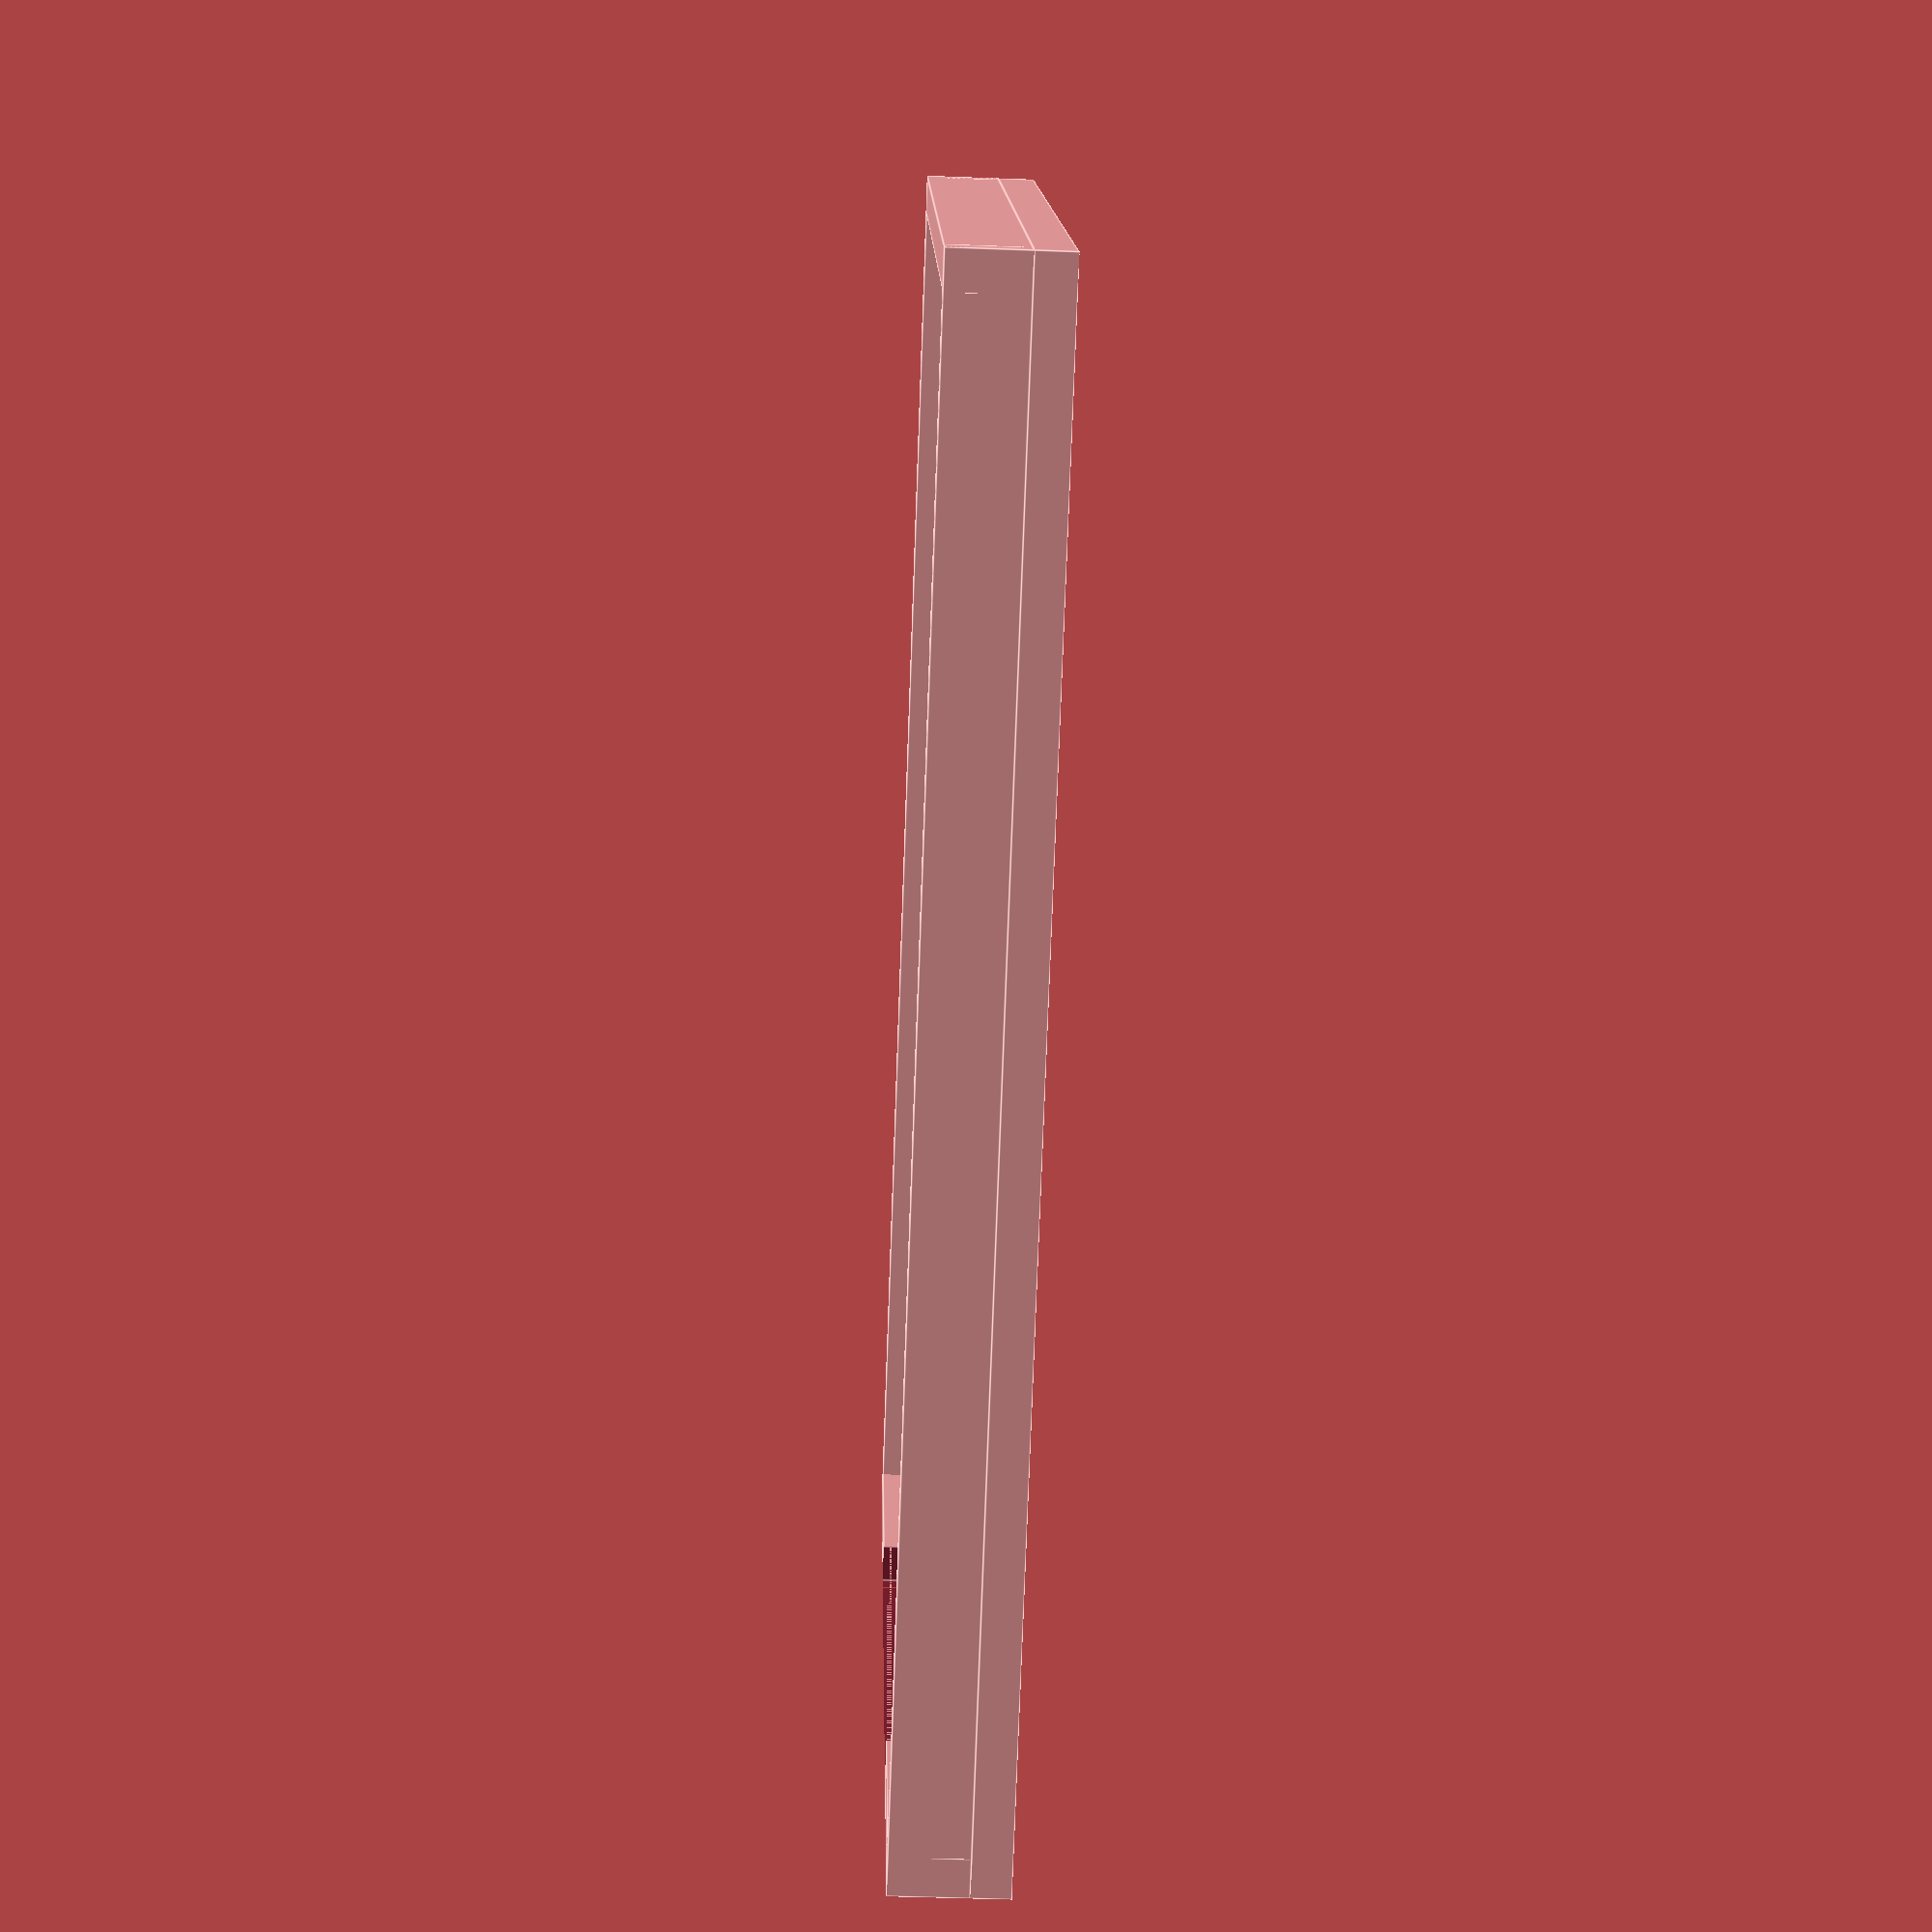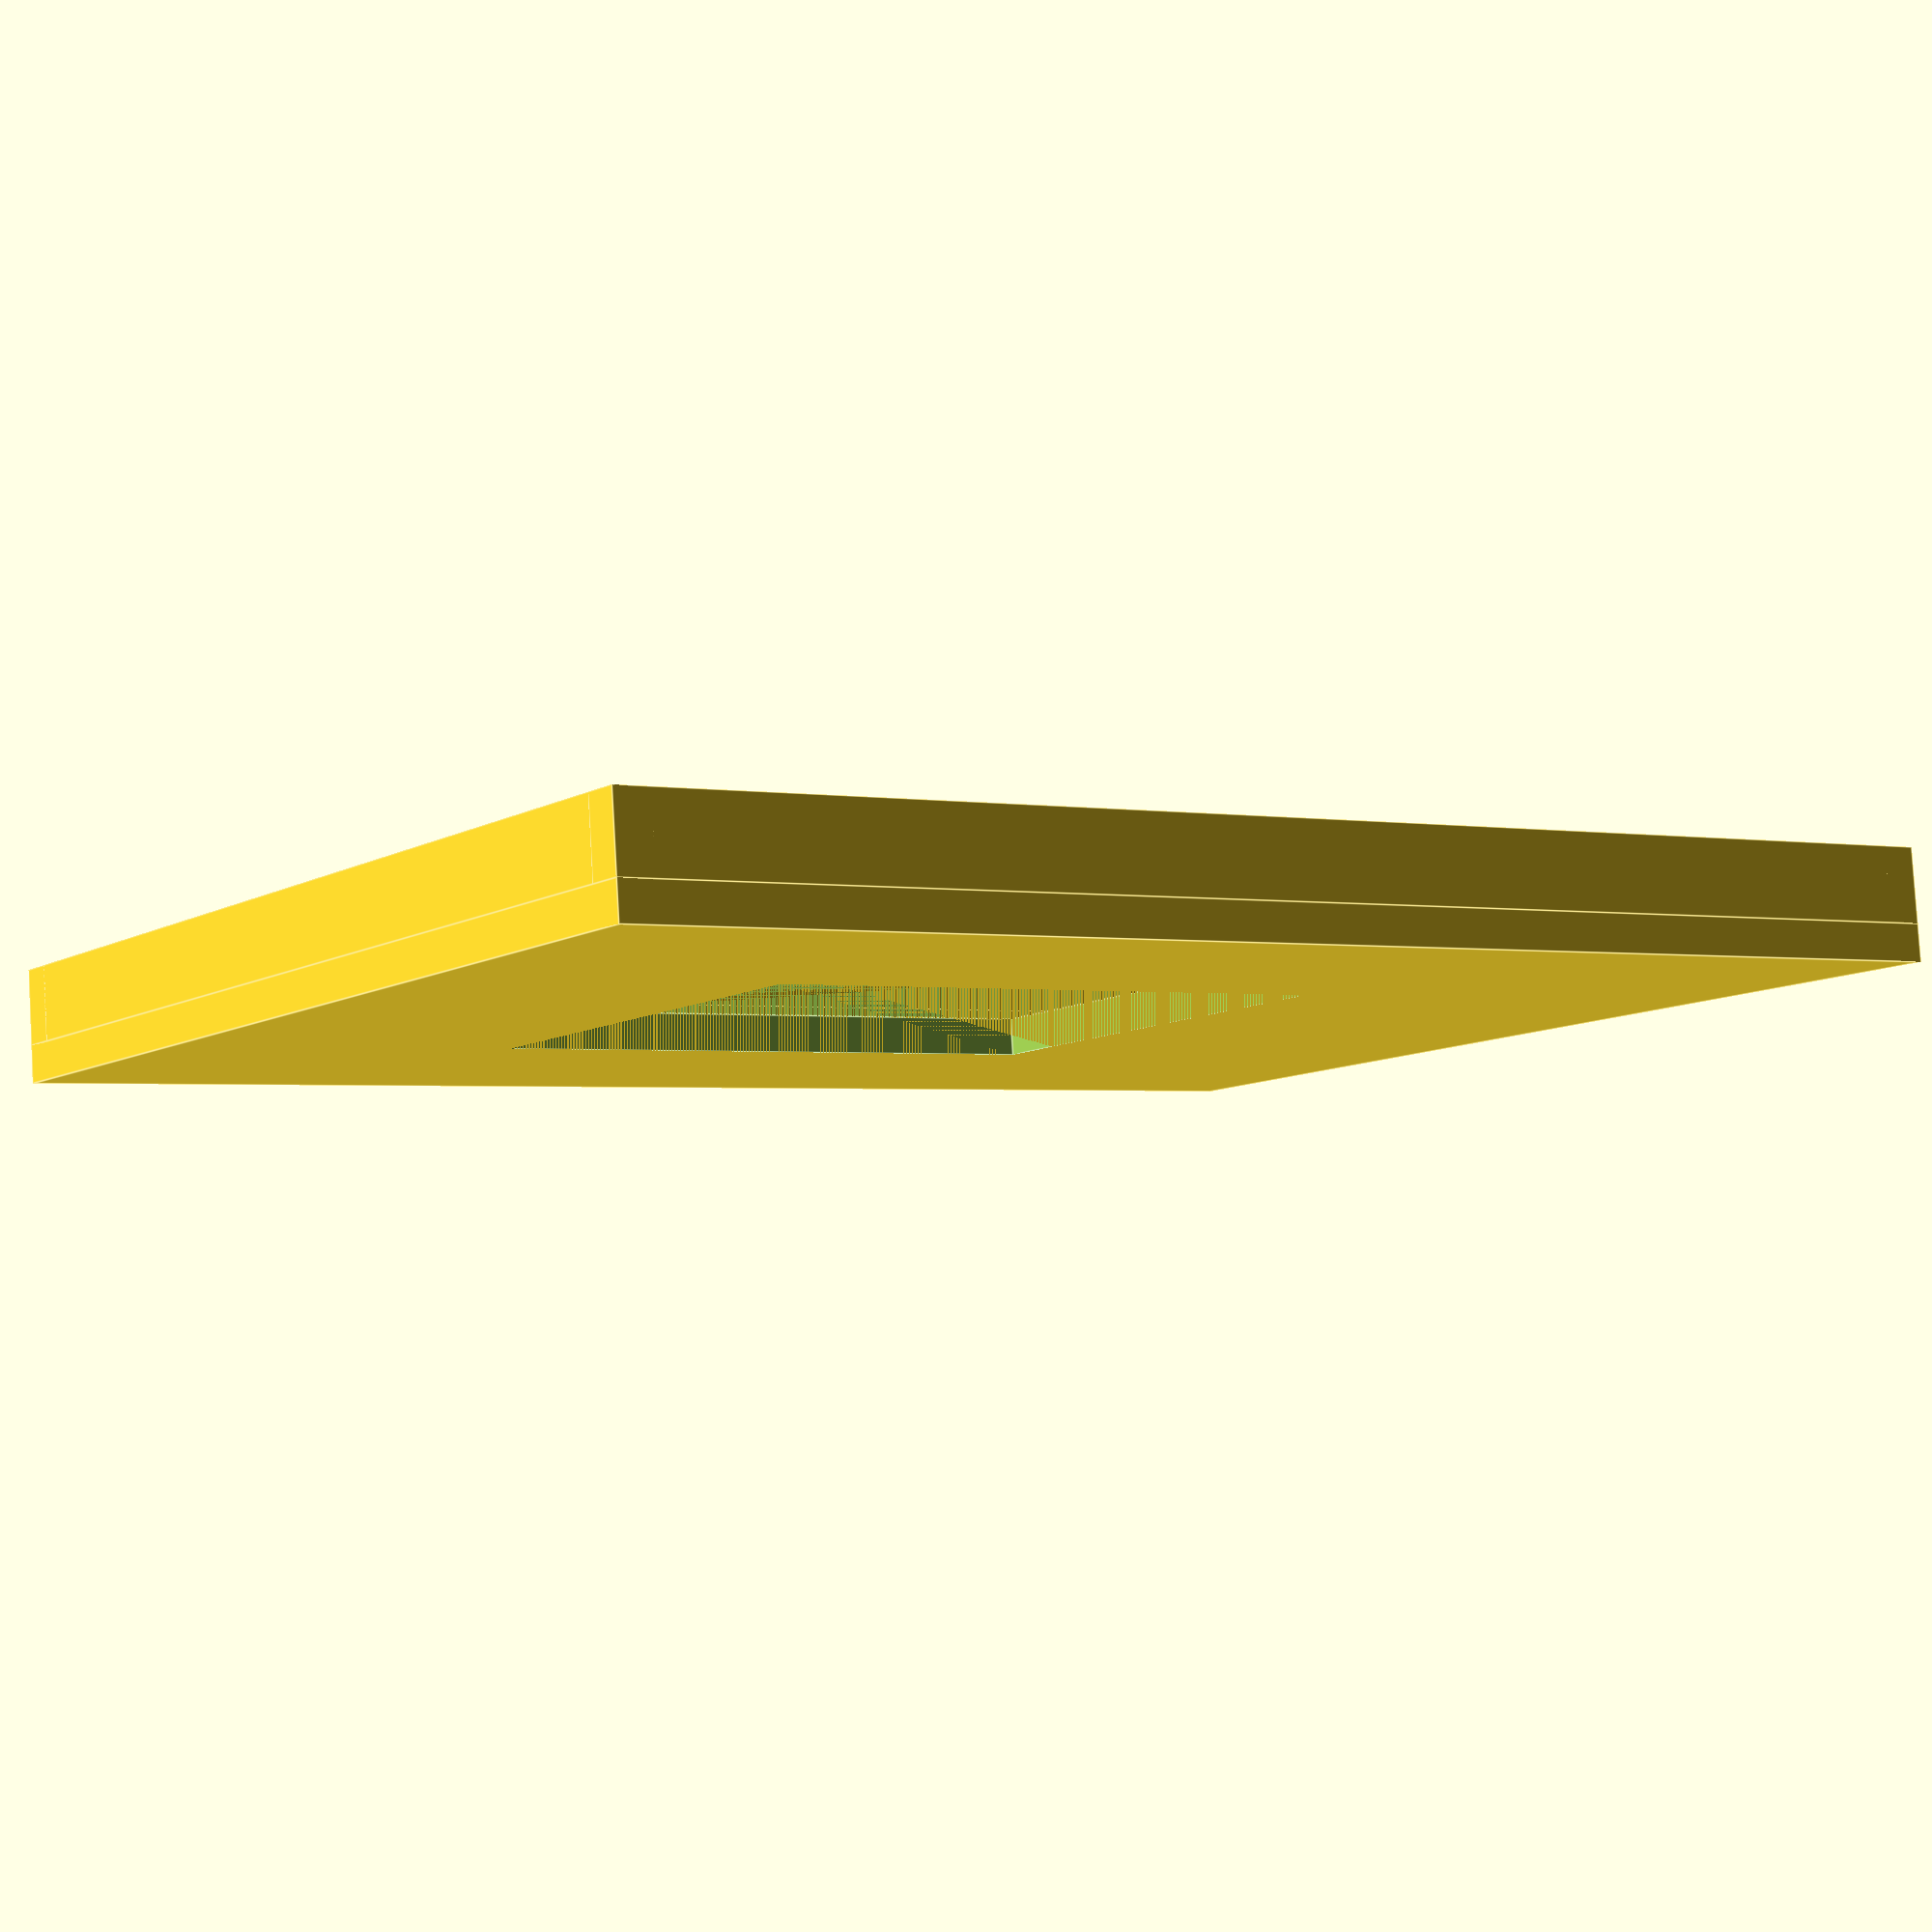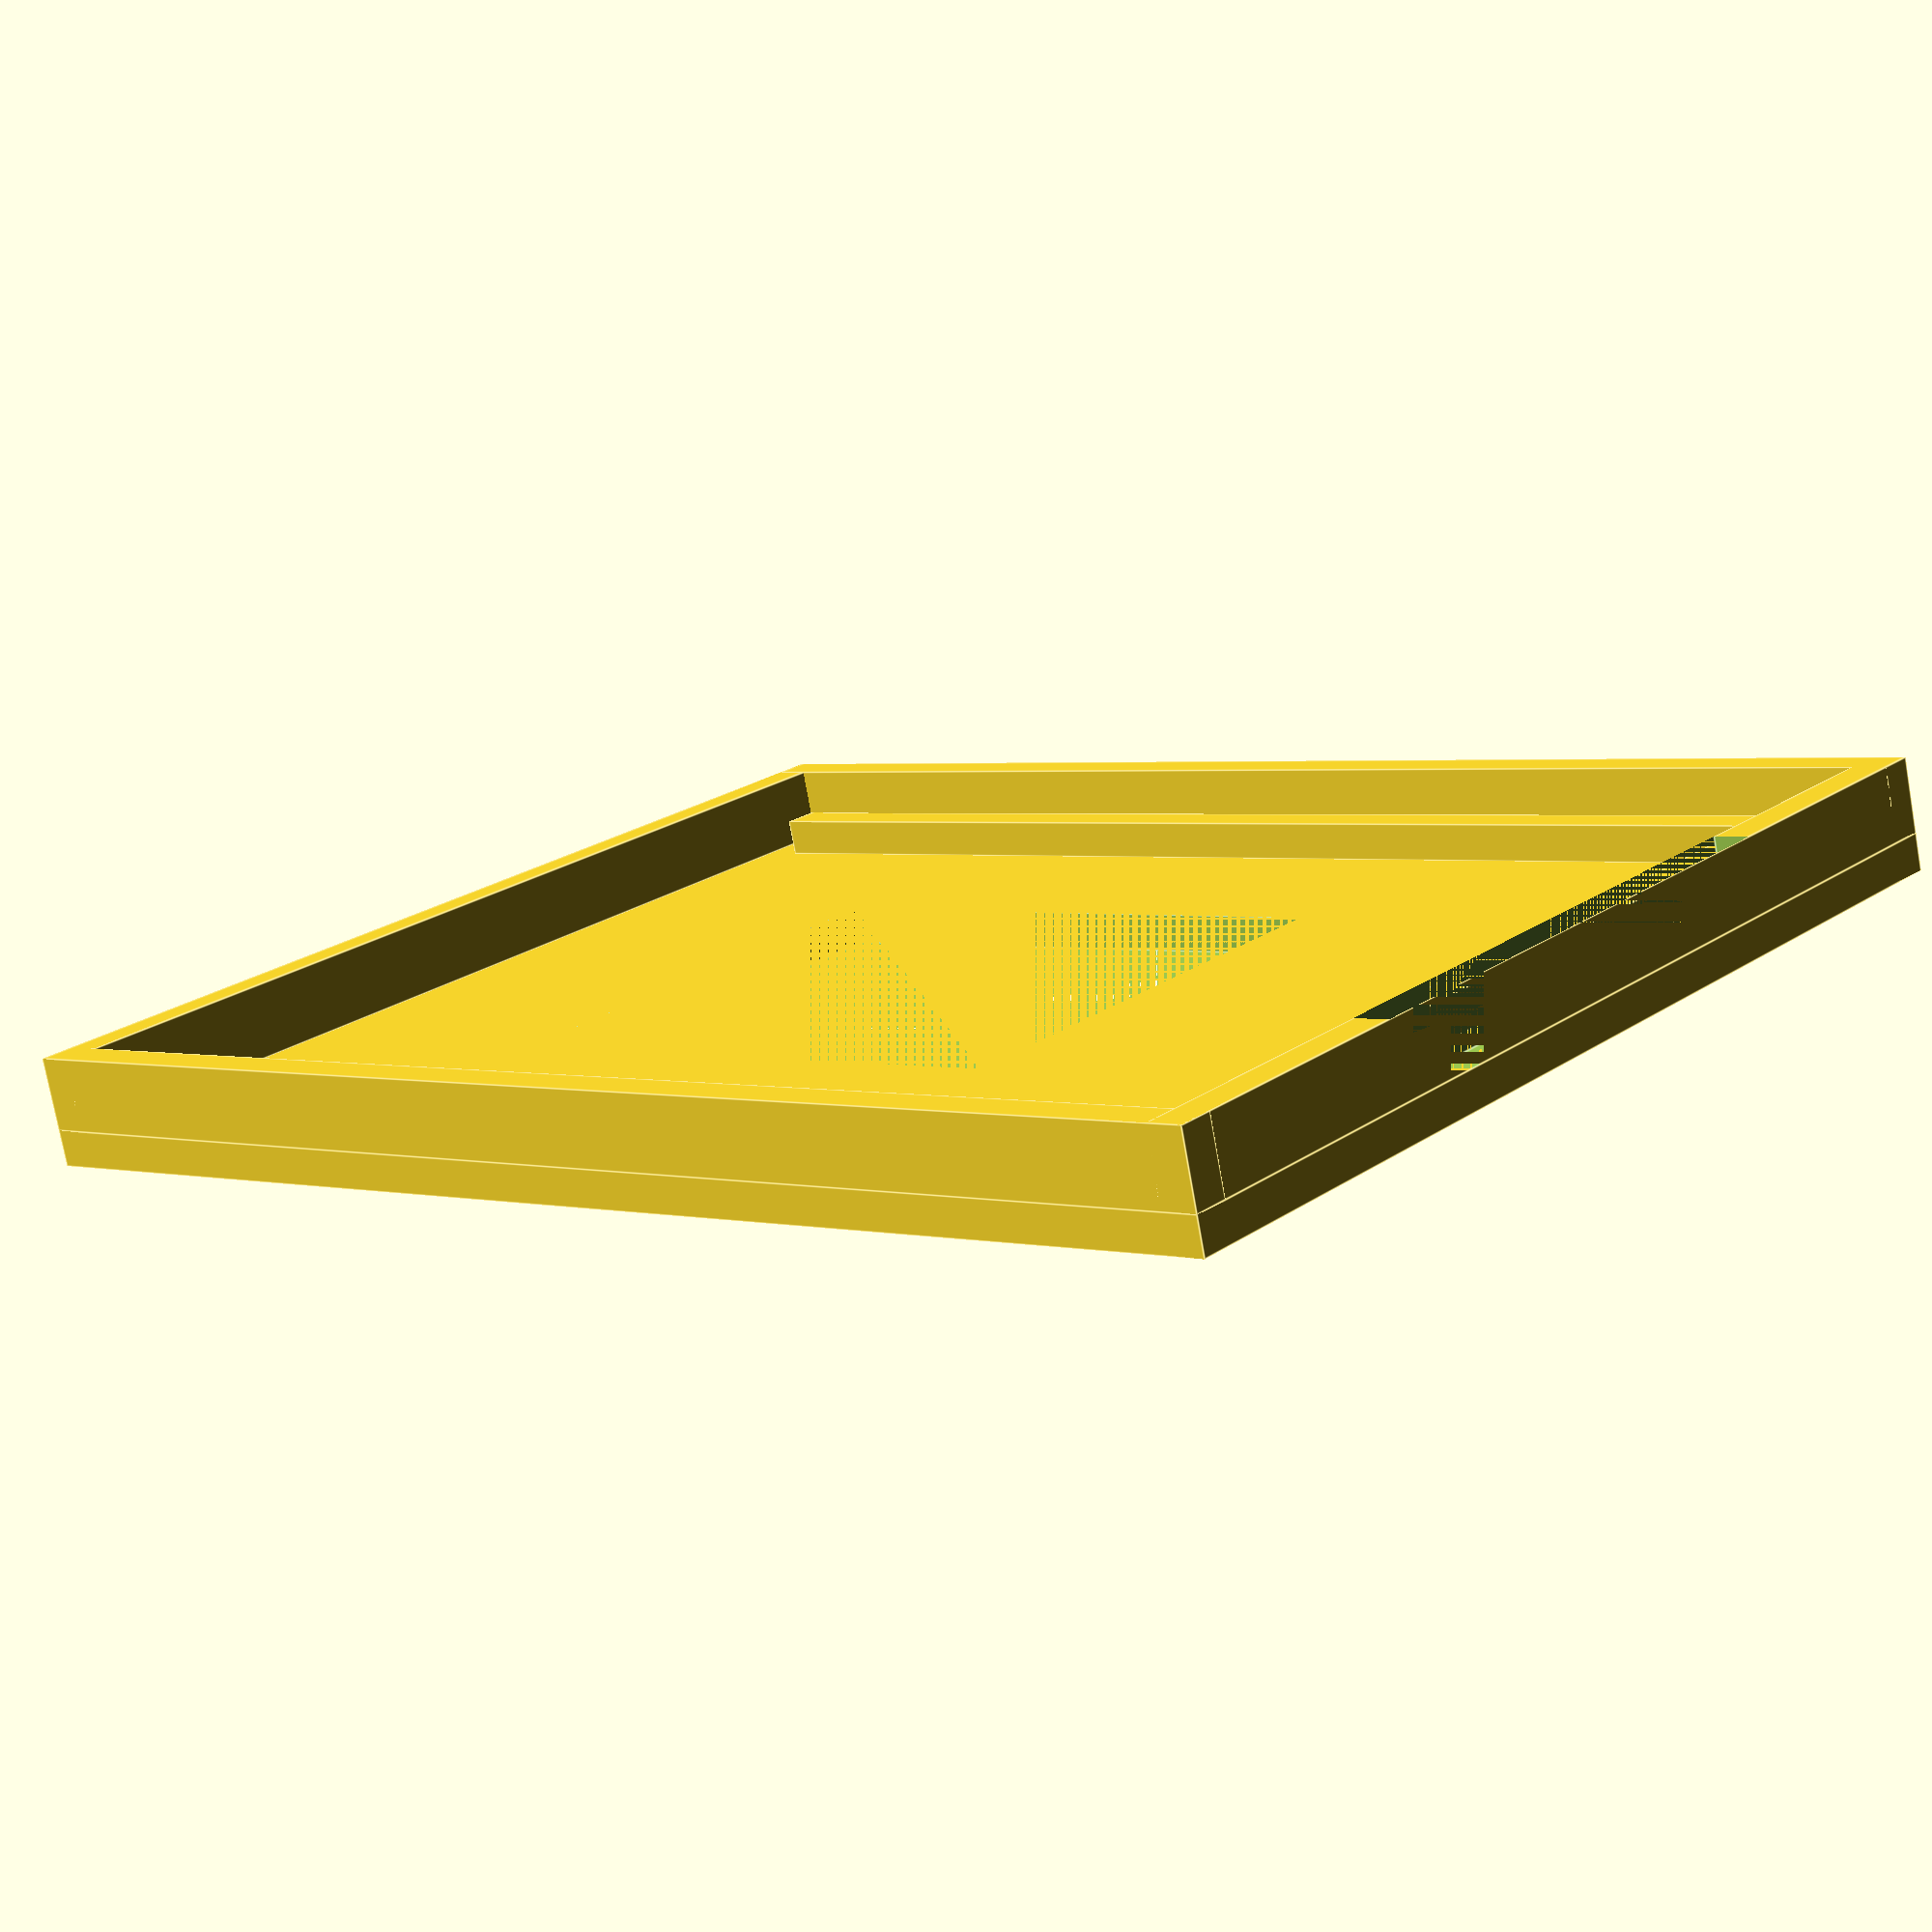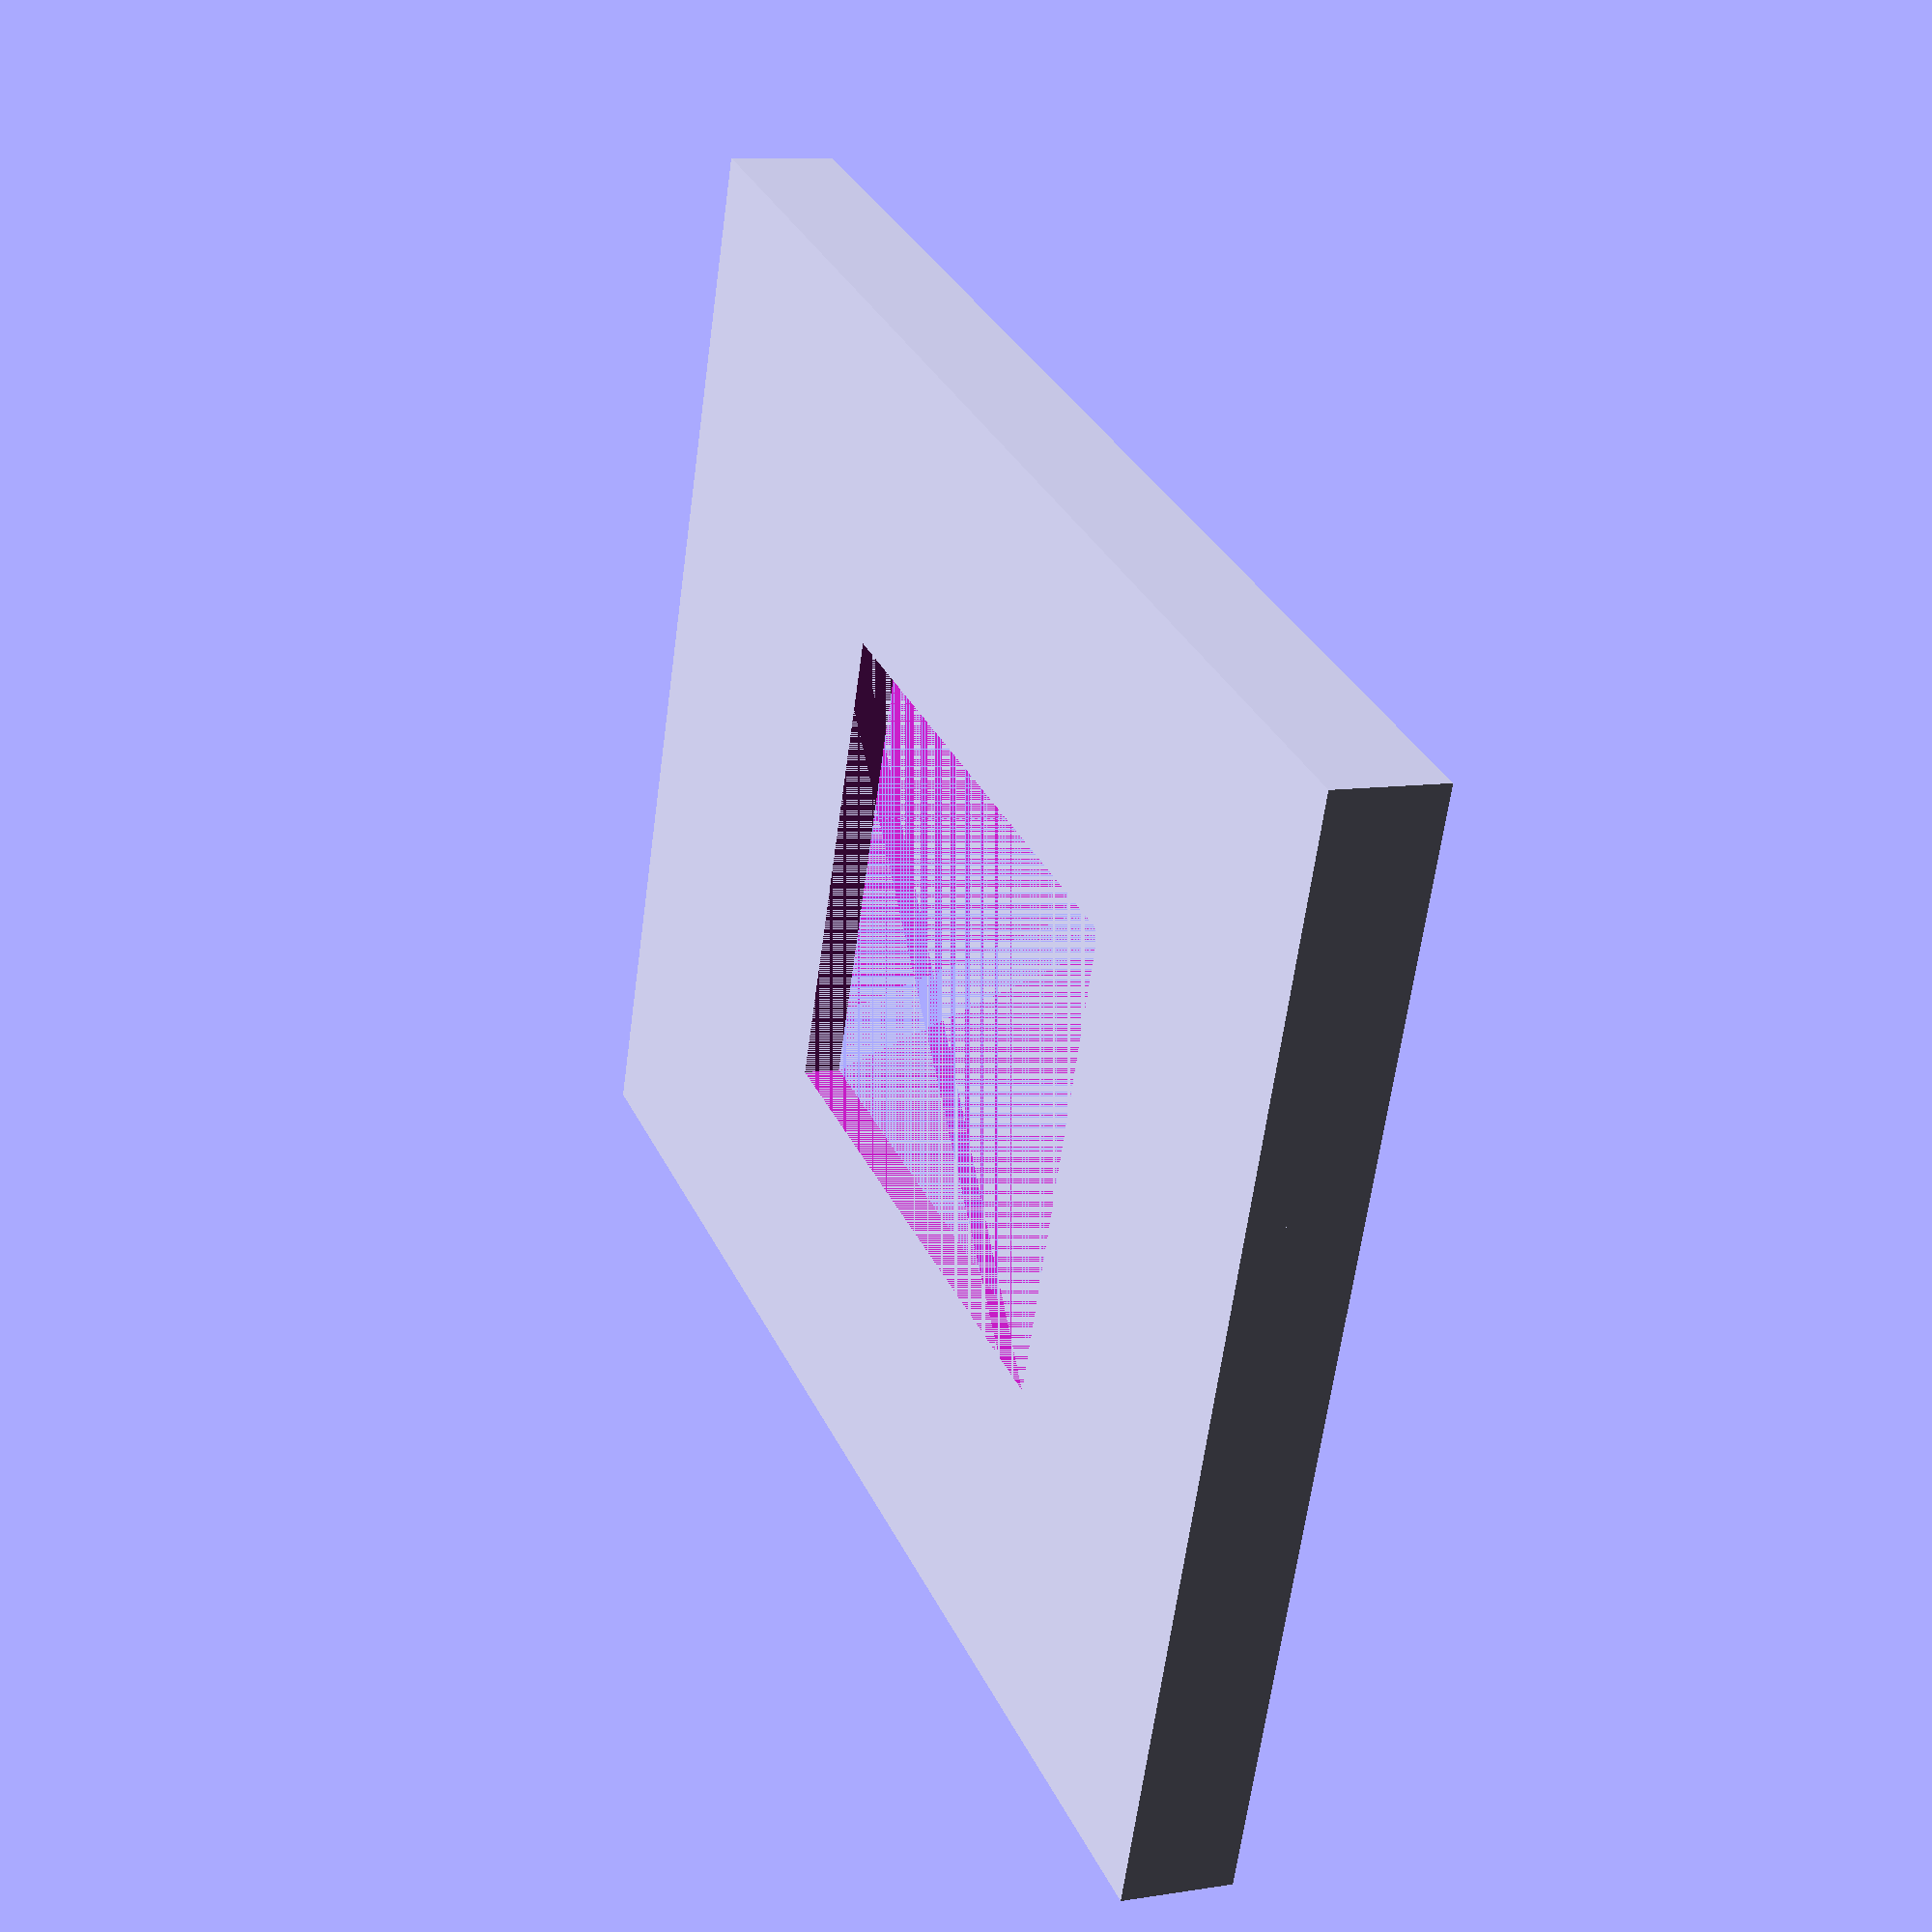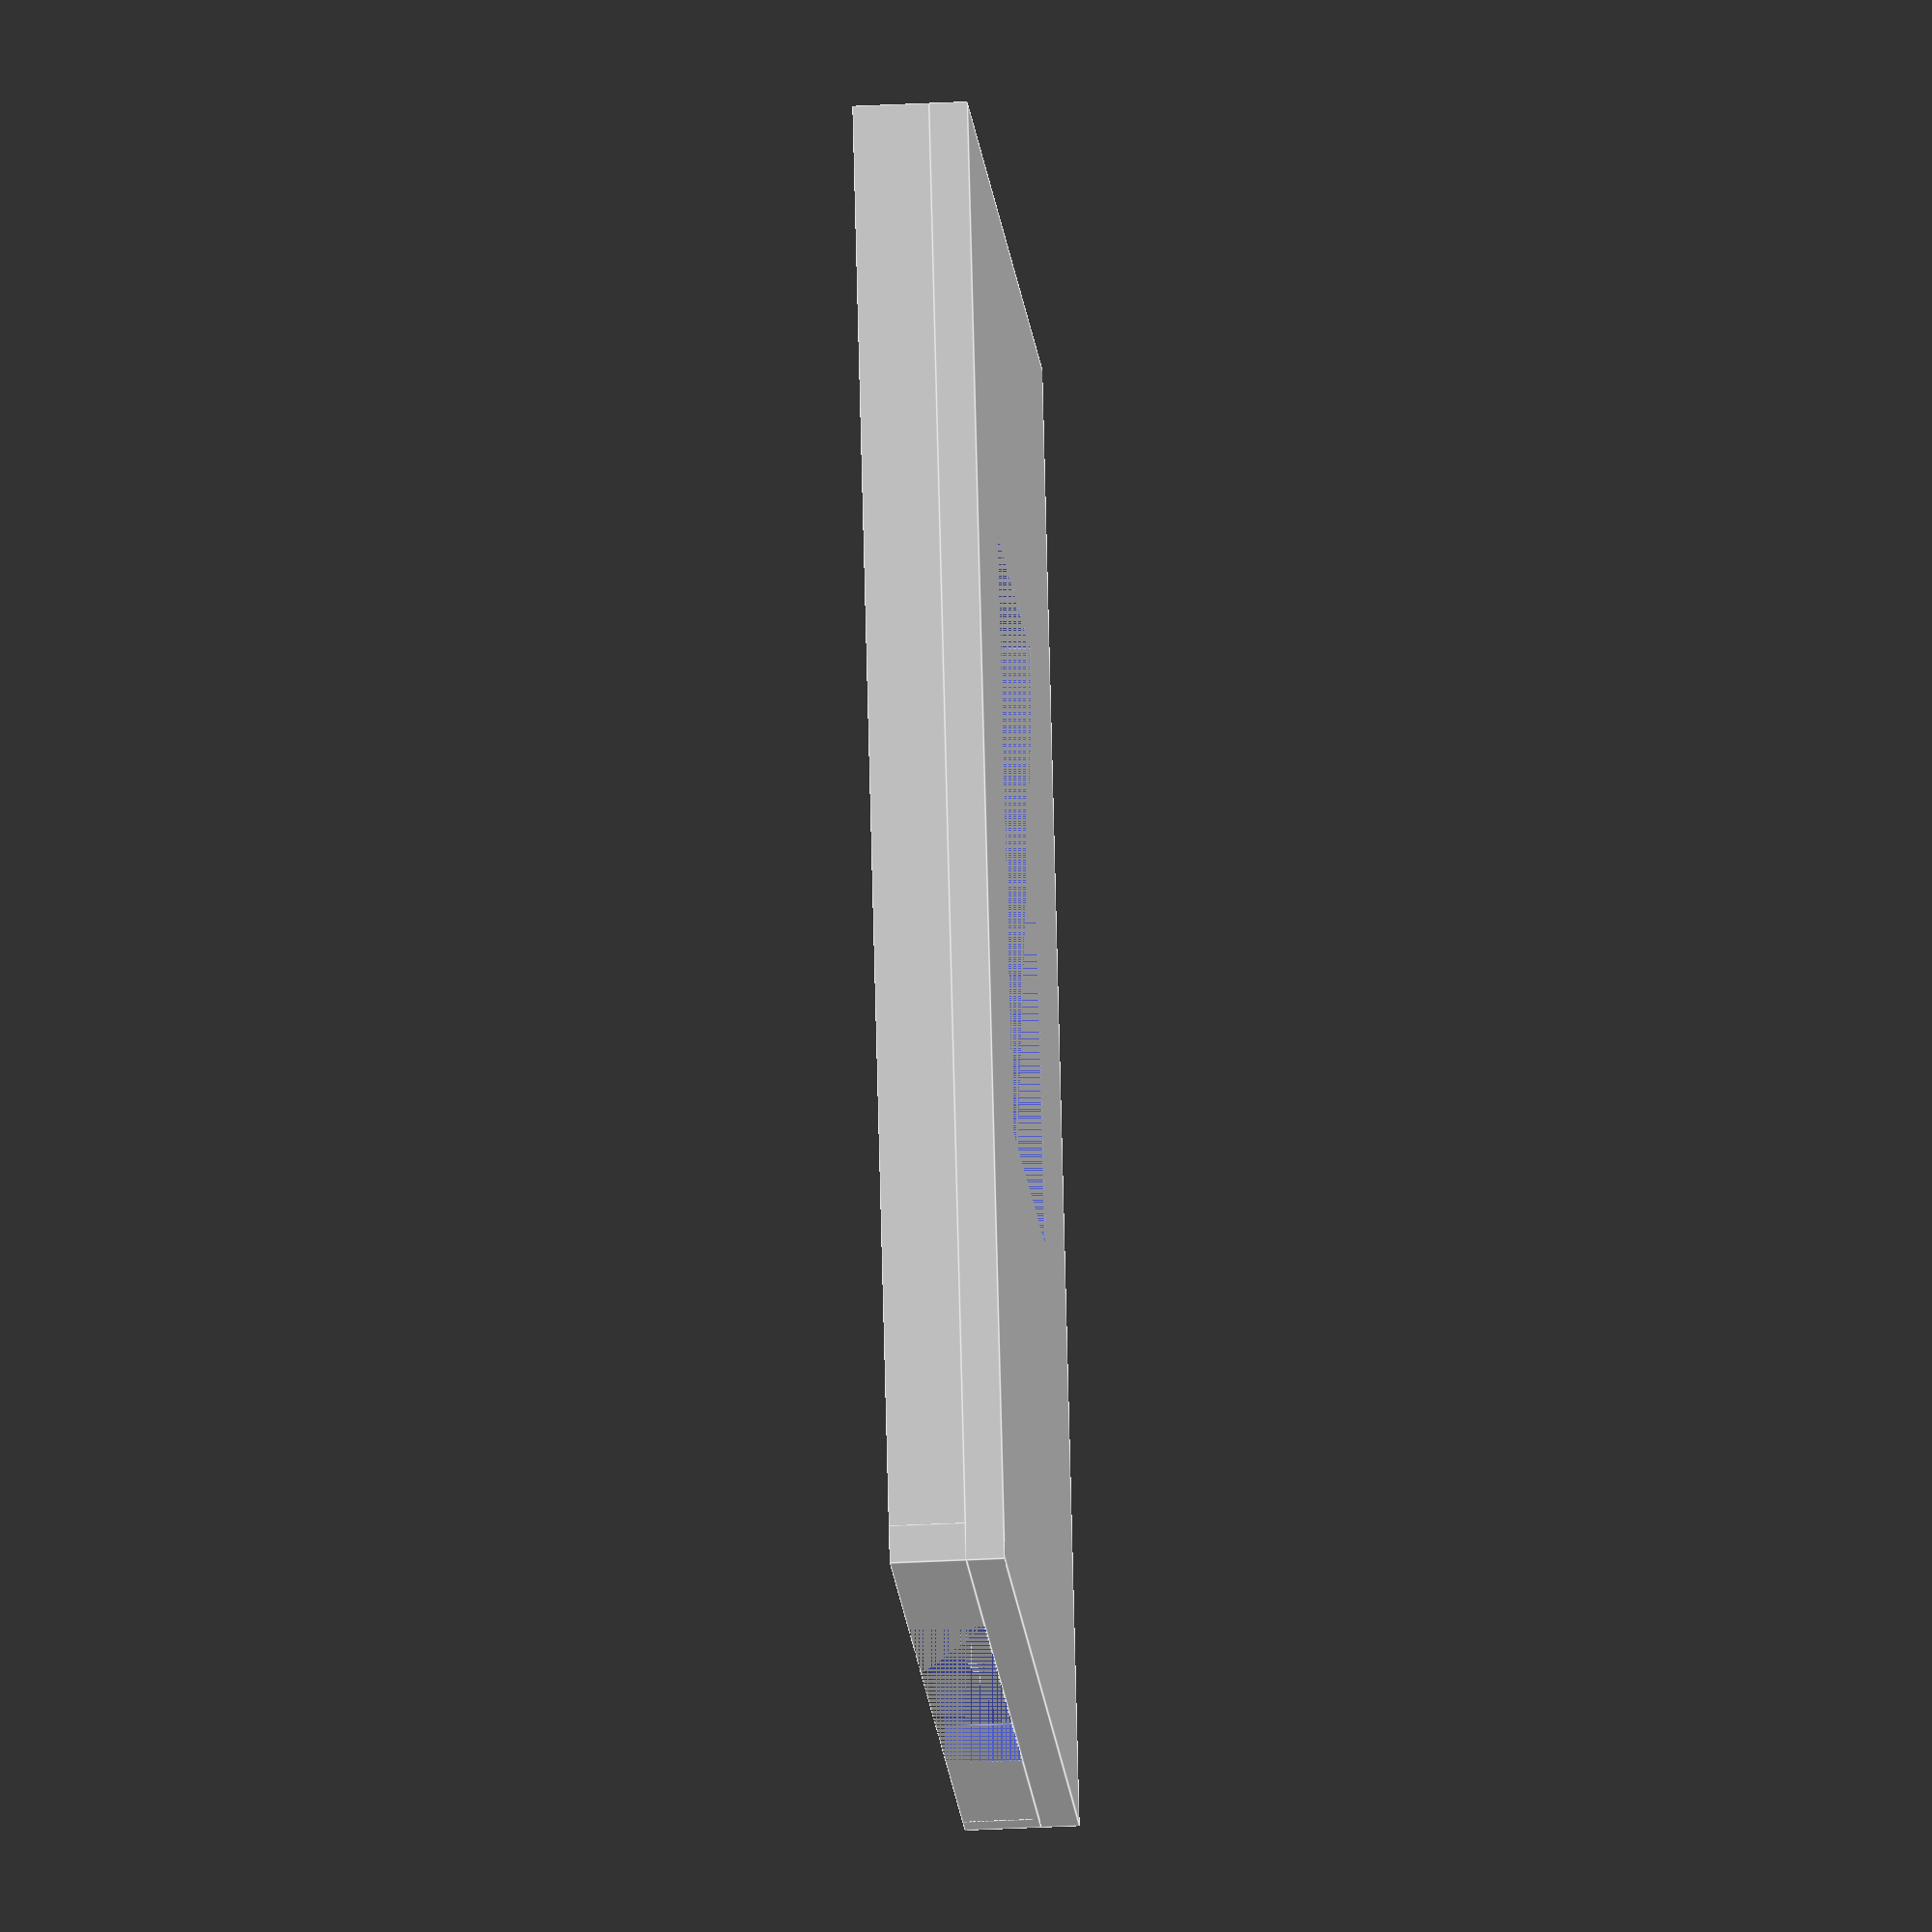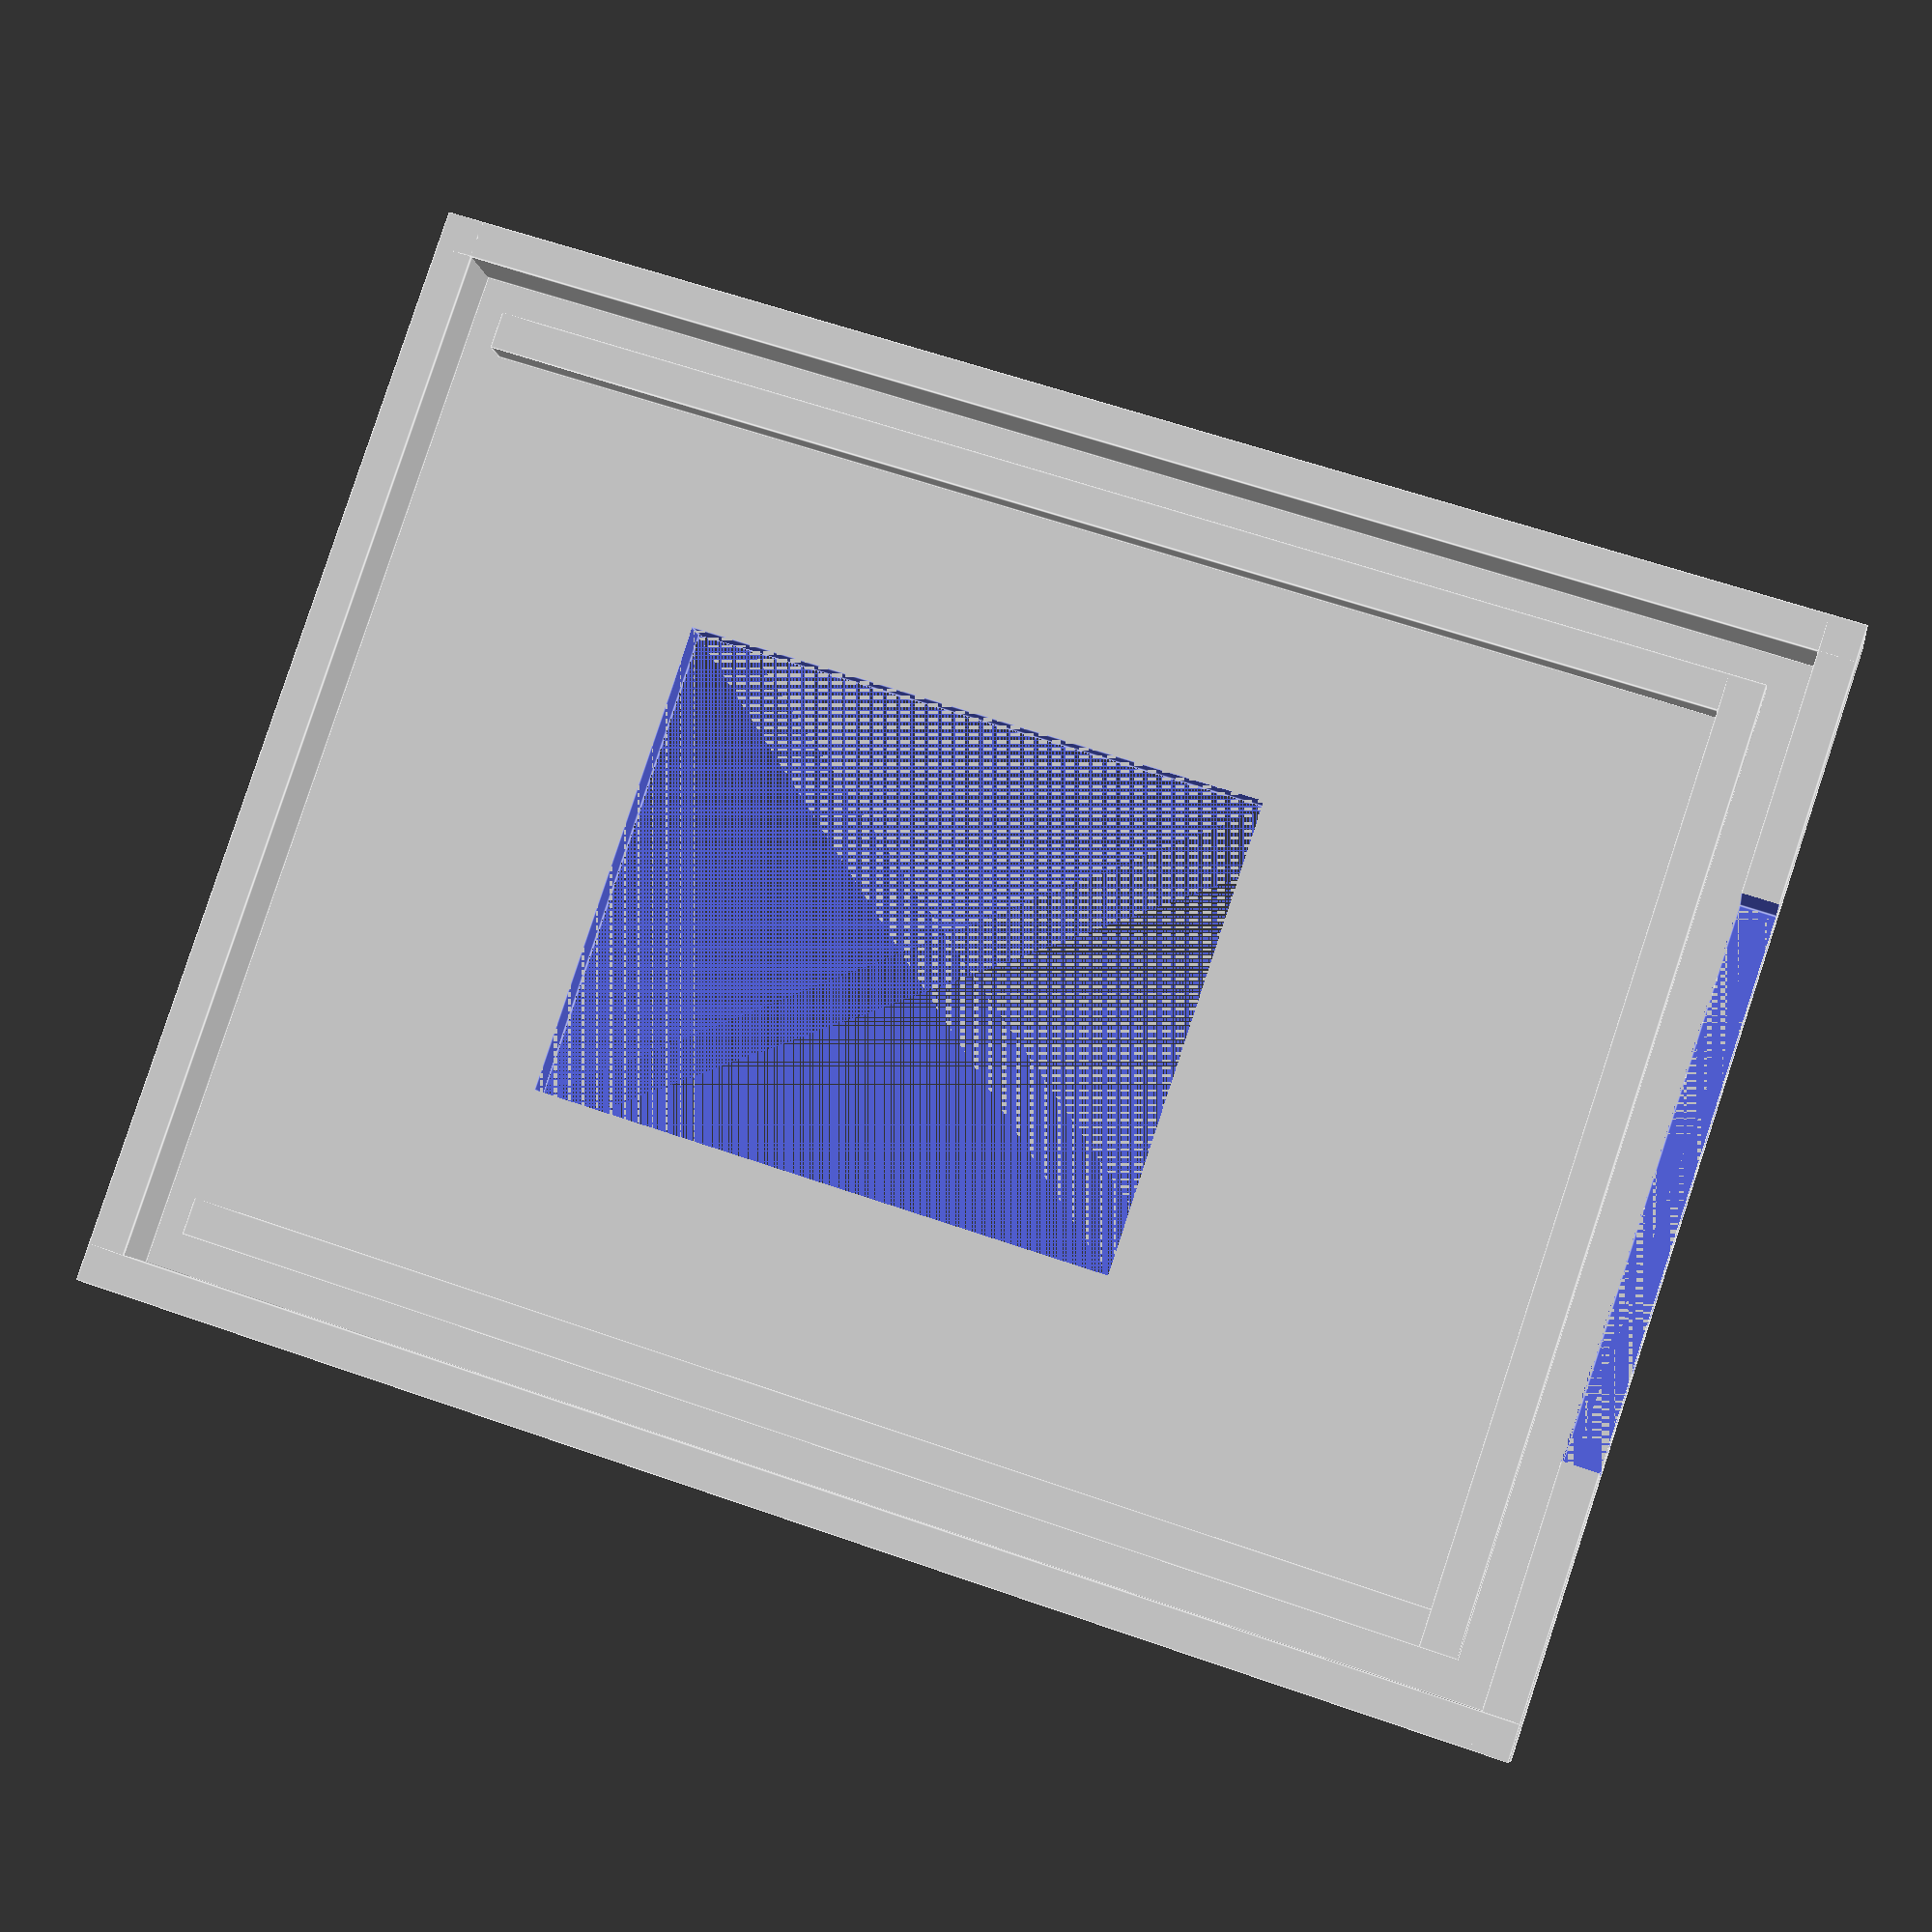
<openscad>
esp_x=35;
esp_y=26;
esp_z=7;

case_thickness = 1;

usb_y=9;
usb_z=3;
usb_plug_thickness_z = 2;
usb_plug_thickness_y = 3;

cable_x = 13;
cable_start_x = 17;

cpu_start_x = 6.5;
cpu_x = 16;
cpu_start_y = 6.5;
cpu_y = 13;

// case();
// translate([0, esp_y+ 5*case_thickness, 0]) lid();
lid();

module esp() {
    cube([esp_x, esp_y, esp_z]);
}

module case() {
    union() {
        difference() {
            cube([esp_x+2*case_thickness, esp_y + 2*case_thickness, case_thickness + usb_z + 2]);
            translate([case_thickness, case_thickness, case_thickness]) esp();
            //usb cutout
            translate([case_thickness + esp_x, case_thickness + esp_y/2 - (usb_y + 2*usb_plug_thickness_y)/2, 0]) cube([case_thickness,usb_y+2*usb_plug_thickness_y, case_thickness + usb_z + usb_plug_thickness_z]);
            //cable cutout
            translate([case_thickness + cable_start_x, case_thickness + esp_y, case_thickness]) cube([cable_x, case_thickness, usb_z]);
        }
        translate([case_thickness, case_thickness, case_thickness]) cube([3, esp_y, usb_z]);
    }
}

module lid() {
    union() {
        difference(){
            cube([esp_x+4*case_thickness, esp_y+4*case_thickness, case_thickness]);
            translate([3*case_thickness + cpu_start_x, 2*case_thickness+cpu_start_y, 0]) cube([cpu_x, cpu_y, case_thickness]);
        }
        //outer lid
        //left
        translate([0,0,case_thickness]) cube([case_thickness, esp_y+4*case_thickness, case_thickness+1]);
        //top
        translate([0, esp_y+3*case_thickness, case_thickness])cube([esp_x+4*case_thickness, case_thickness, case_thickness+1]);
        //right with usb cutout
        difference() {            
            translate([esp_x+3*case_thickness, 0, case_thickness])cube([case_thickness, esp_y+4*case_thickness, case_thickness+1]);
            translate([esp_x+3*case_thickness, 2 * case_thickness + esp_y/2 - (usb_y + 2*usb_plug_thickness_y)/2, case_thickness]) cube([case_thickness,usb_y+2*usb_plug_thickness_y, case_thickness + usb_z + usb_plug_thickness_z]);
        }
        //bottom
        translate([0,0,case_thickness])cube([esp_x+4*case_thickness, case_thickness, case_thickness+1]);

        //inner lid        
        //top
        translate([2*case_thickness, esp_y+case_thickness, case_thickness])cube([esp_x, case_thickness, 1]);
        //bottom
        translate([2*case_thickness,2*case_thickness,case_thickness])cube([esp_x, case_thickness, 1]);
        //right
        translate([esp_x+case_thickness,2*case_thickness,case_thickness]) cube([case_thickness, esp_y, 1]);

    }
}
</openscad>
<views>
elev=228.4 azim=330.6 roll=92.4 proj=p view=edges
elev=276.9 azim=145.2 roll=176.6 proj=p view=edges
elev=256.5 azim=221.0 roll=169.8 proj=p view=edges
elev=170.7 azim=160.0 roll=292.8 proj=p view=wireframe
elev=34.4 azim=110.9 roll=94.0 proj=o view=edges
elev=188.4 azim=198.5 roll=172.2 proj=p view=edges
</views>
